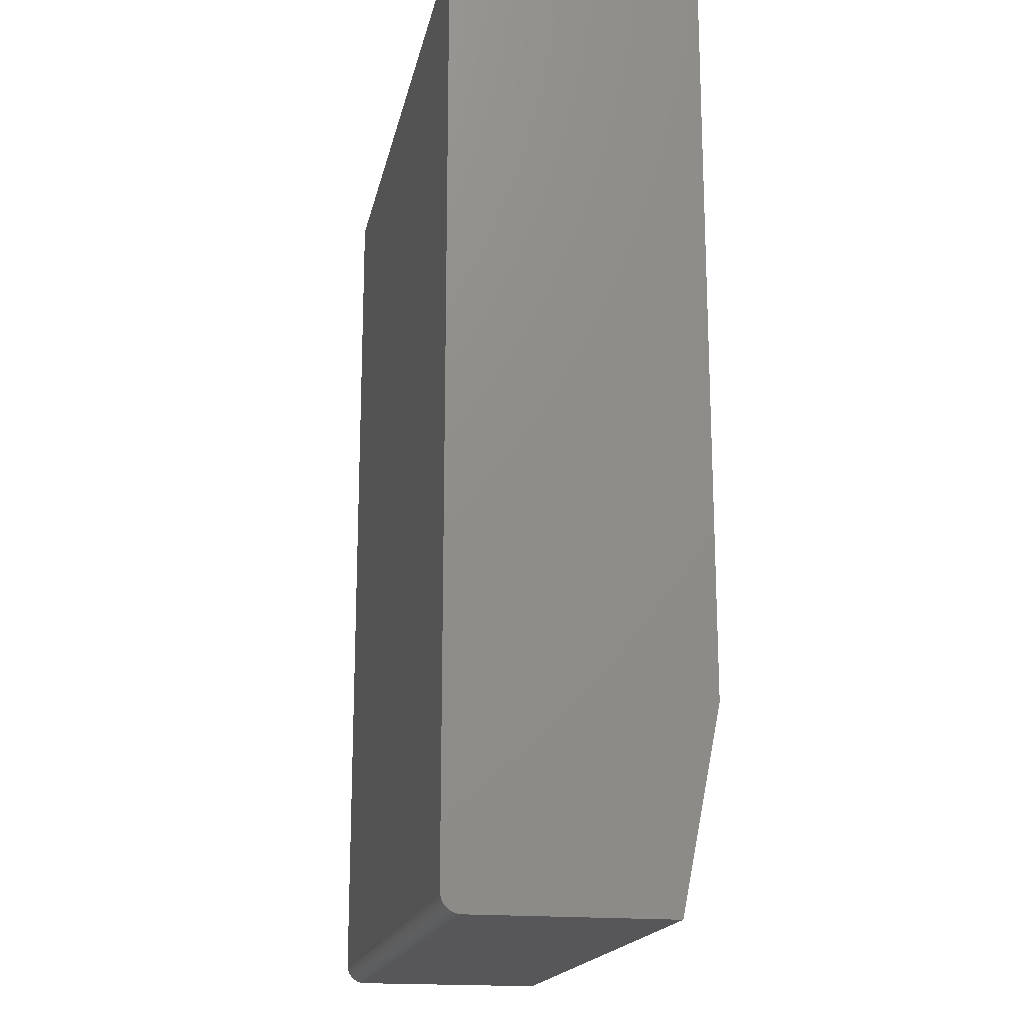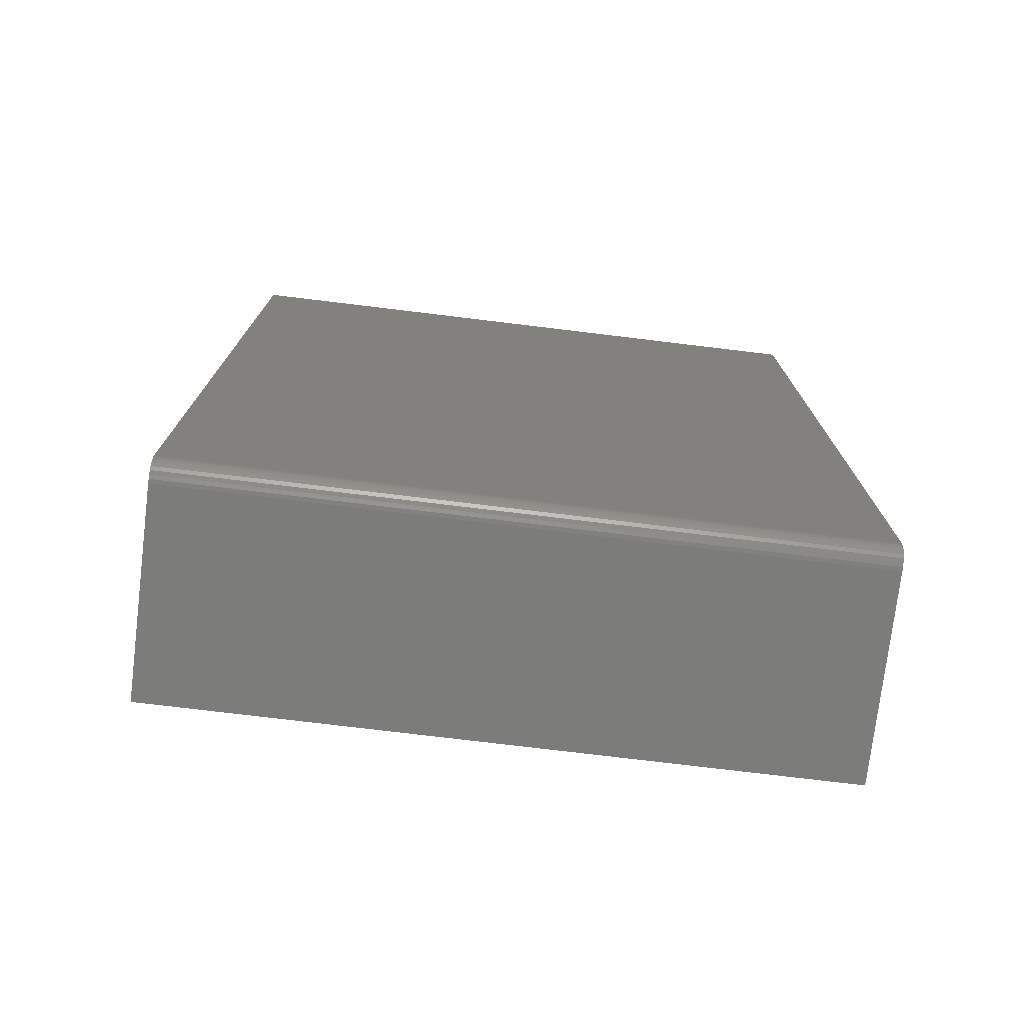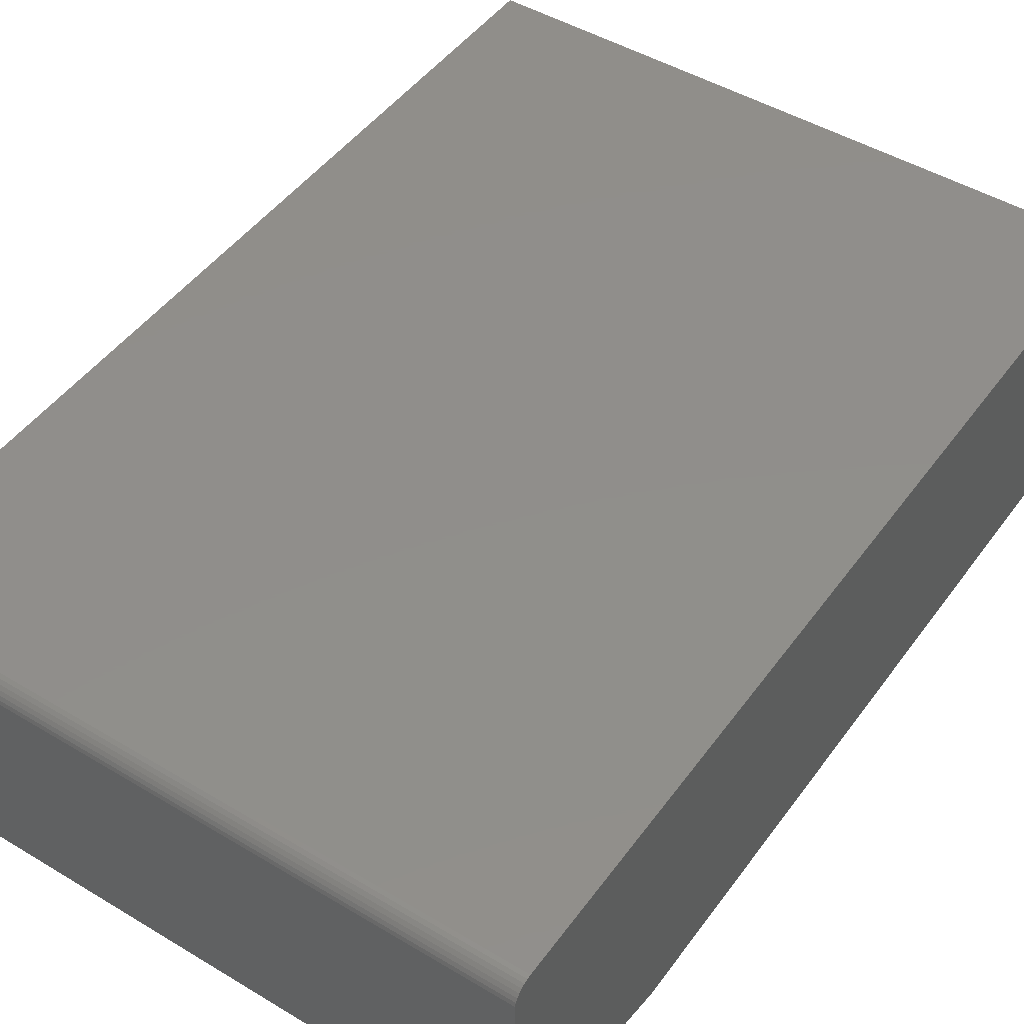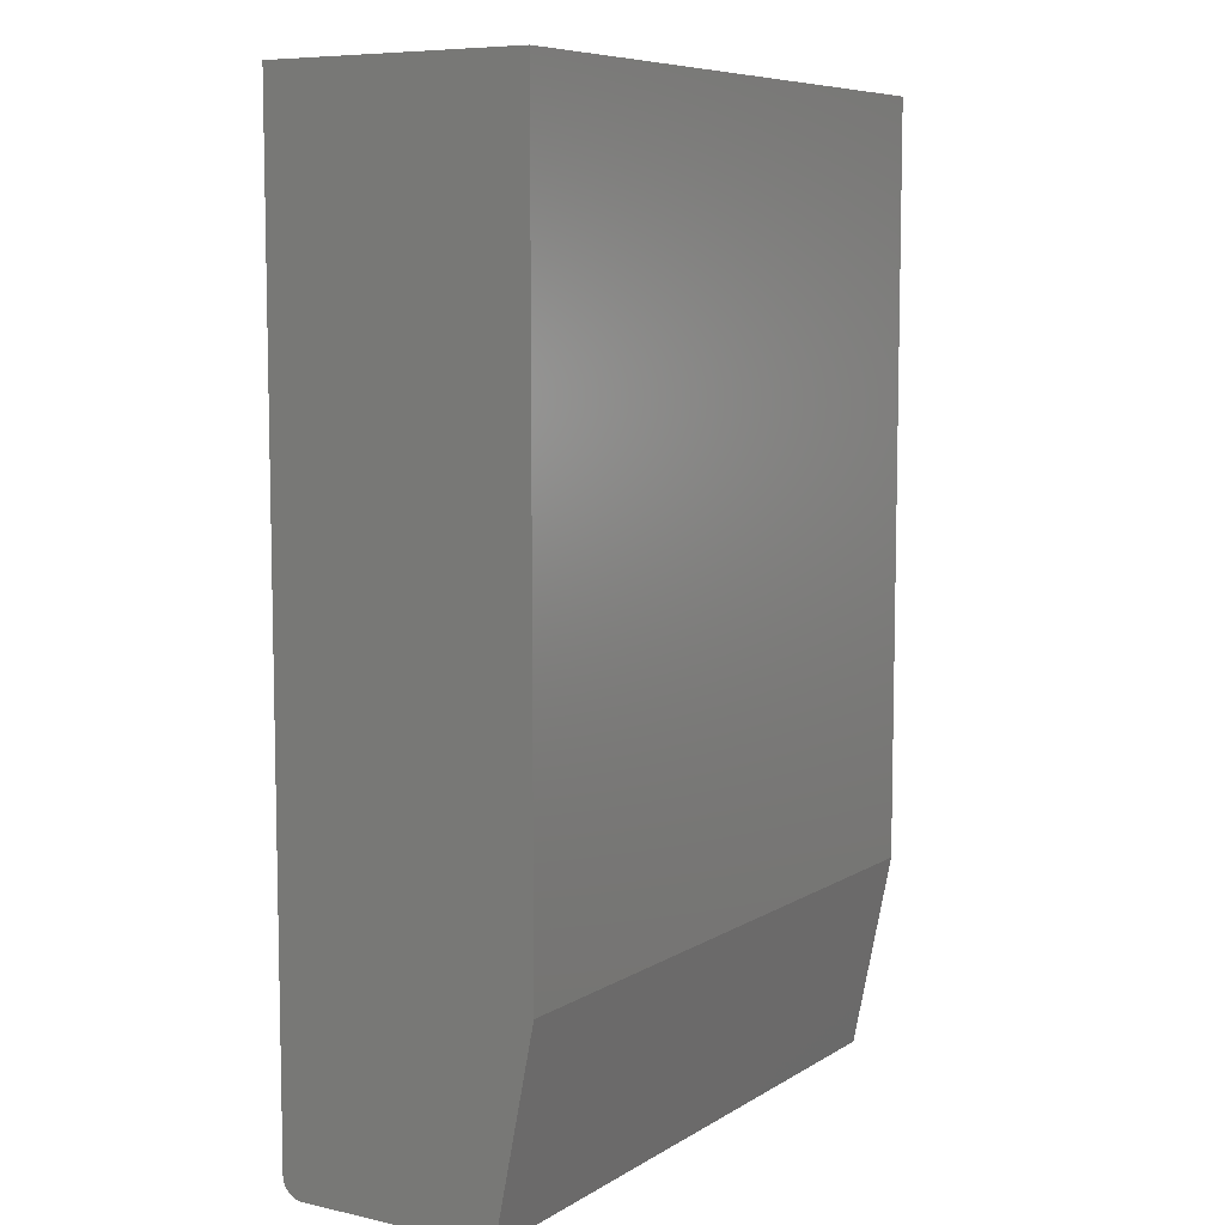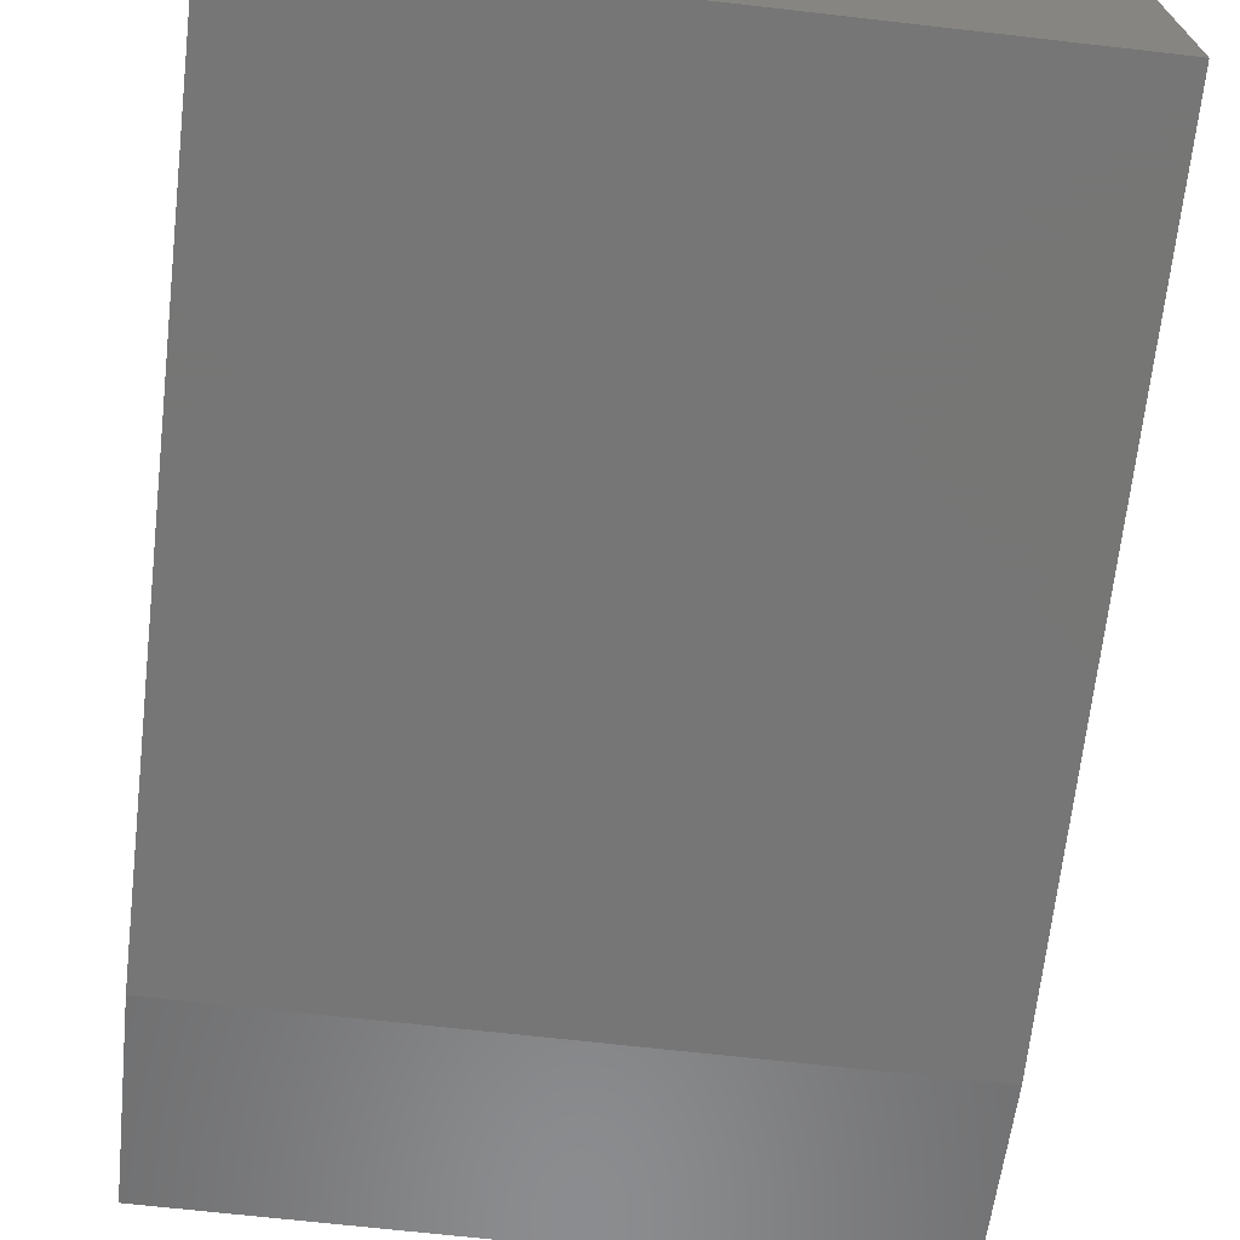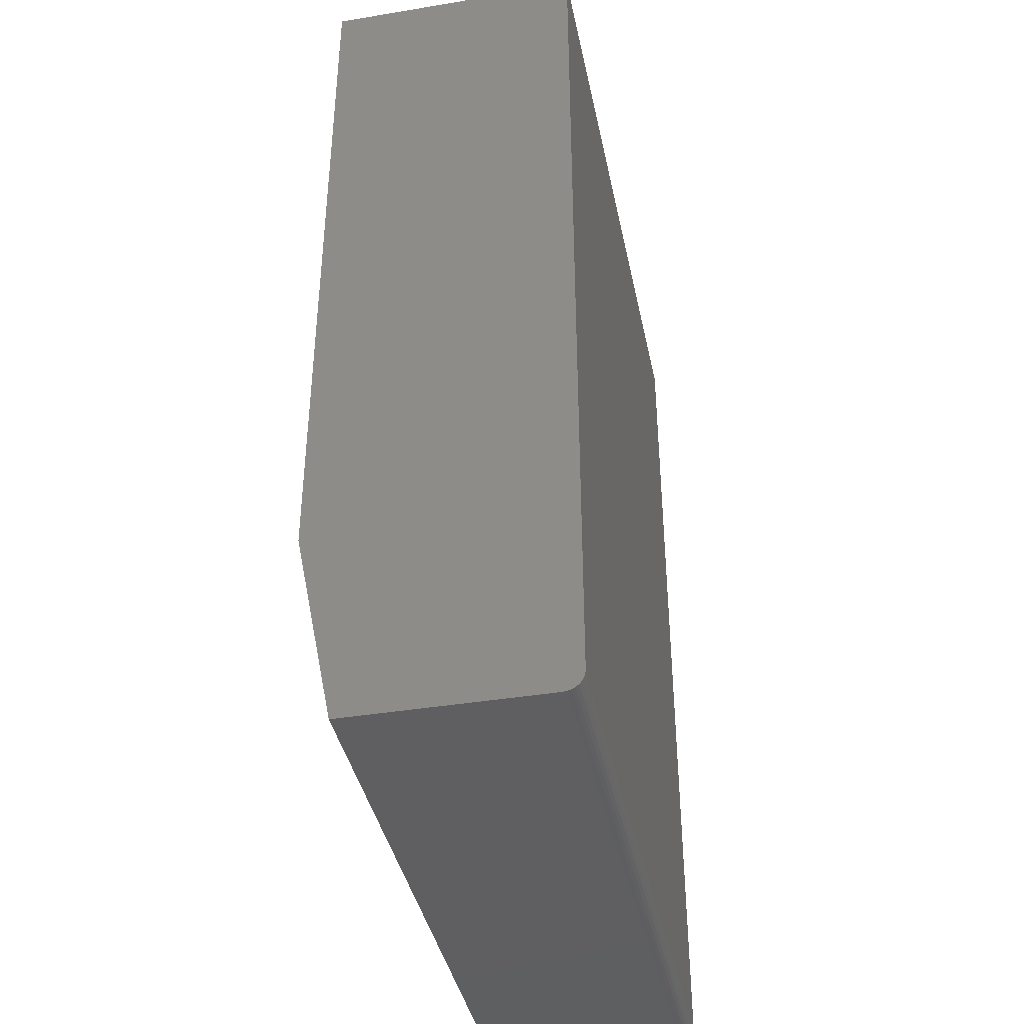
<metadata>
{"format":"stl","ext":"stl","renderer":"f3d","projection":"perspective","resolution":1024,"background":"white","views":[{"elev":-17.9,"azim":78.7,"up":"+Y"},{"elev":-75.6,"azim":-6.9,"up":"+Y"},{"elev":47.2,"azim":34.2,"up":"+Z"},{"elev":7.7,"azim":121.8,"up":"+Y"},{"elev":-68.8,"azim":173.5,"up":"+Z"},{"elev":-39.8,"azim":-78.4,"up":"+Y"}]}
</metadata>
<code>
# stl→obj: 26 verts, 48 faces
v 0.0625 -0.3715 0.1002
v 0.0625 -0.3737 0.09809
v 0.0625 -0.3727 0.09927
v 0.0625 -0.375 0.01562
v 0.0625 -0.3702 0.101
v 0.0625 -0.3687 0.1014
v 0.0625 -0.3672 0.1016
v 0.0625 -0.2969 0
v 0.0625 -0.375 0.09375
v 0.0625 -0.3748 0.09527
v 0.0625 -0.3744 0.09674
v 0.0625 0 0.1016
v 0.0625 0 0
v 0.3191 -0.2969 0
v 0.3191 0 0
v 0.3191 0 0.1016
v 0.3191 -0.3672 0.1016
v 0.3191 -0.3687 0.1014
v 0.3191 -0.3702 0.101
v 0.3191 -0.3715 0.1002
v 0.3191 -0.3727 0.09927
v 0.3191 -0.3737 0.09809
v 0.3191 -0.3744 0.09674
v 0.3191 -0.3748 0.09527
v 0.3191 -0.375 0.09375
v 0.3191 -0.375 0.01562
f 1 2 3
f 4 2 1
f 4 1 5
f 4 5 6
f 4 6 7
f 4 7 8
f 2 4 9
f 2 9 10
f 2 10 11
f 12 13 7
f 7 13 8
f 14 15 16
f 14 16 17
f 14 17 18
f 14 18 19
f 14 19 20
f 14 20 21
f 14 21 22
f 14 22 23
f 14 23 24
f 14 24 25
f 14 25 26
f 9 4 25
f 25 4 26
f 7 17 12
f 12 17 16
f 9 25 10
f 10 25 24
f 10 24 11
f 11 24 23
f 11 23 2
f 2 23 22
f 2 22 3
f 3 22 21
f 3 21 1
f 1 21 20
f 1 20 5
f 5 20 19
f 5 19 6
f 6 19 18
f 6 18 7
f 7 18 17
f 8 13 14
f 14 13 15
f 4 8 26
f 26 8 14
f 16 15 12
f 12 15 13

</code>
